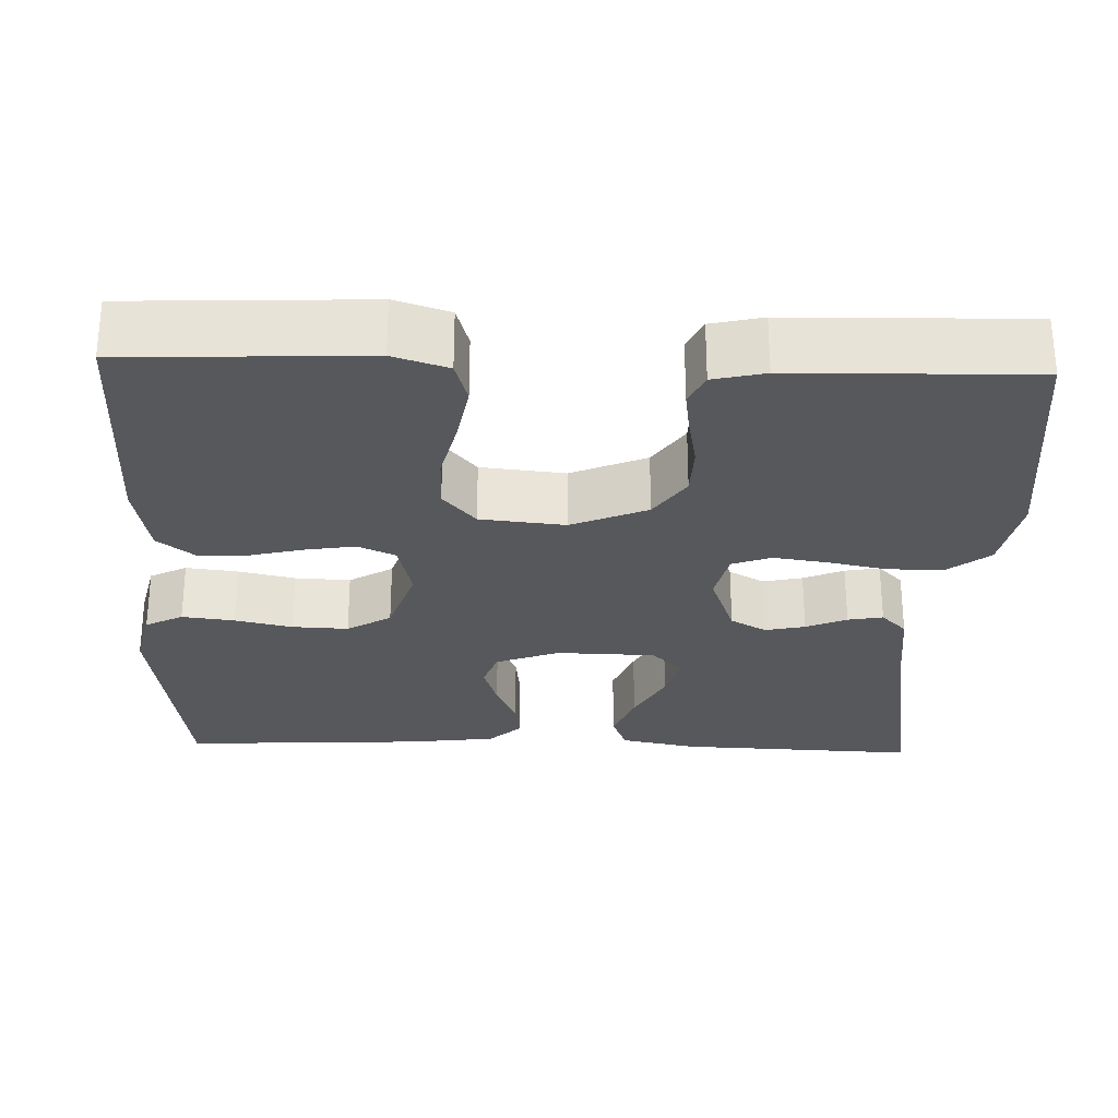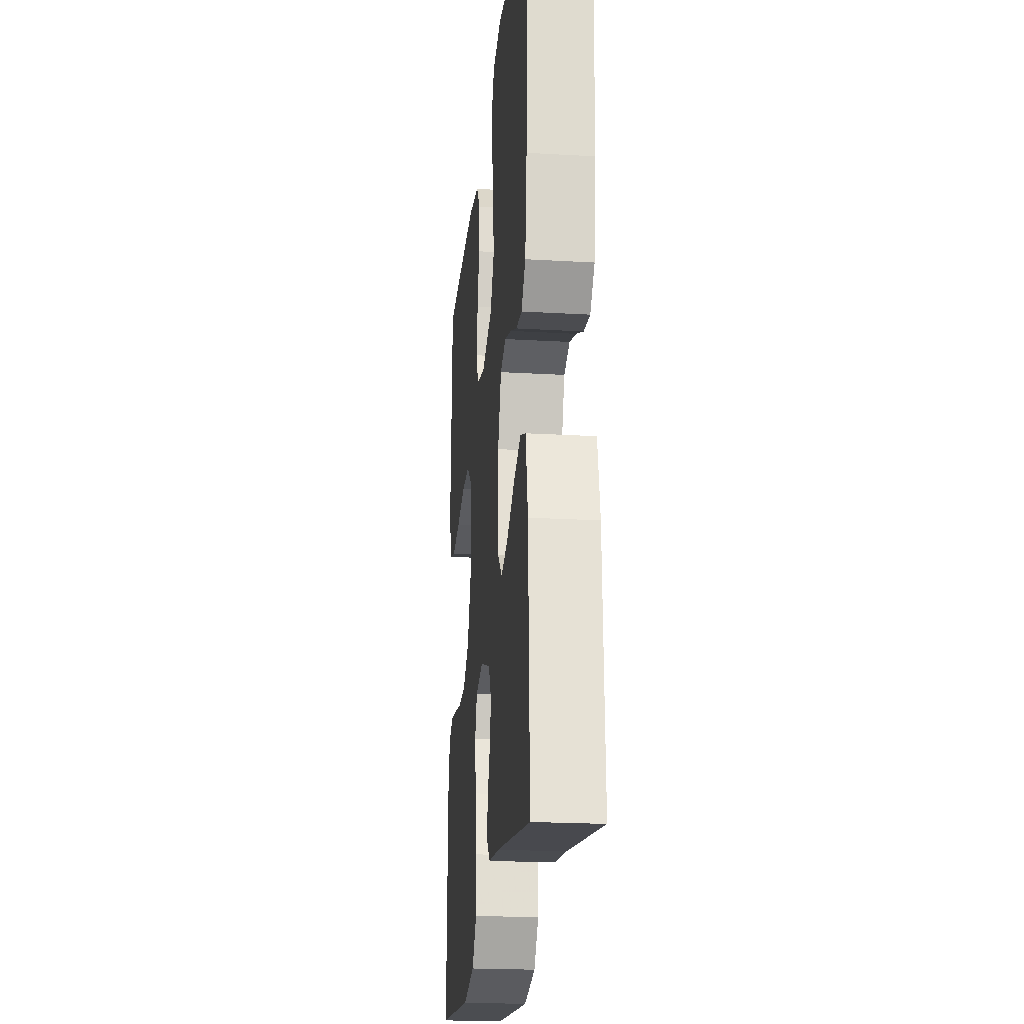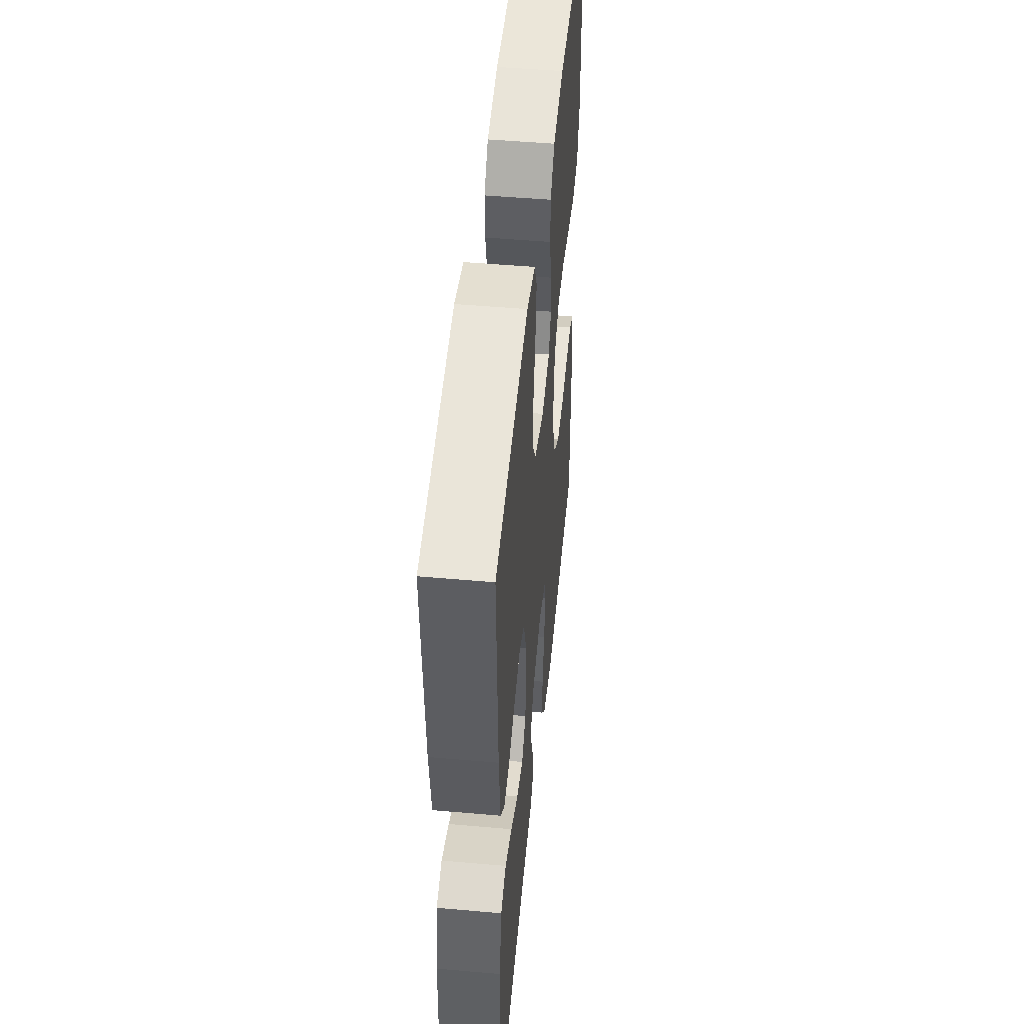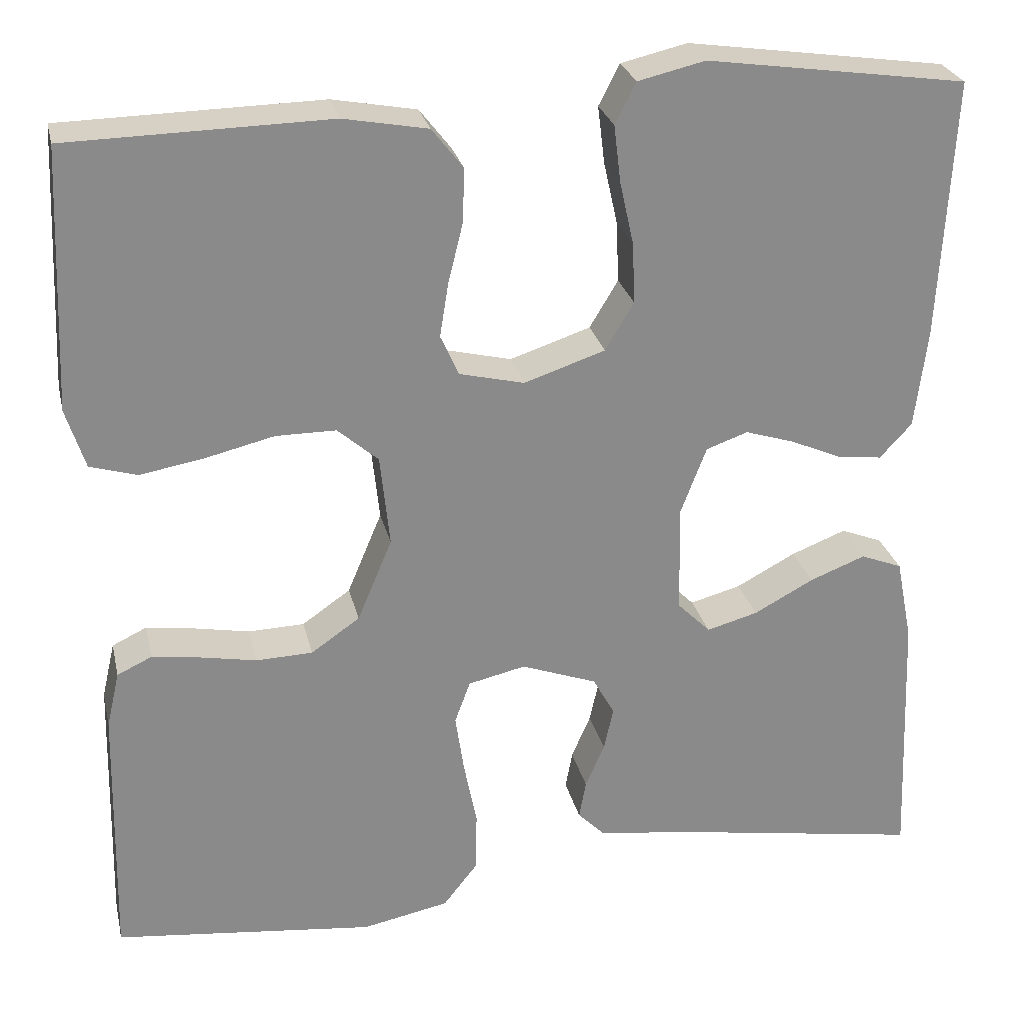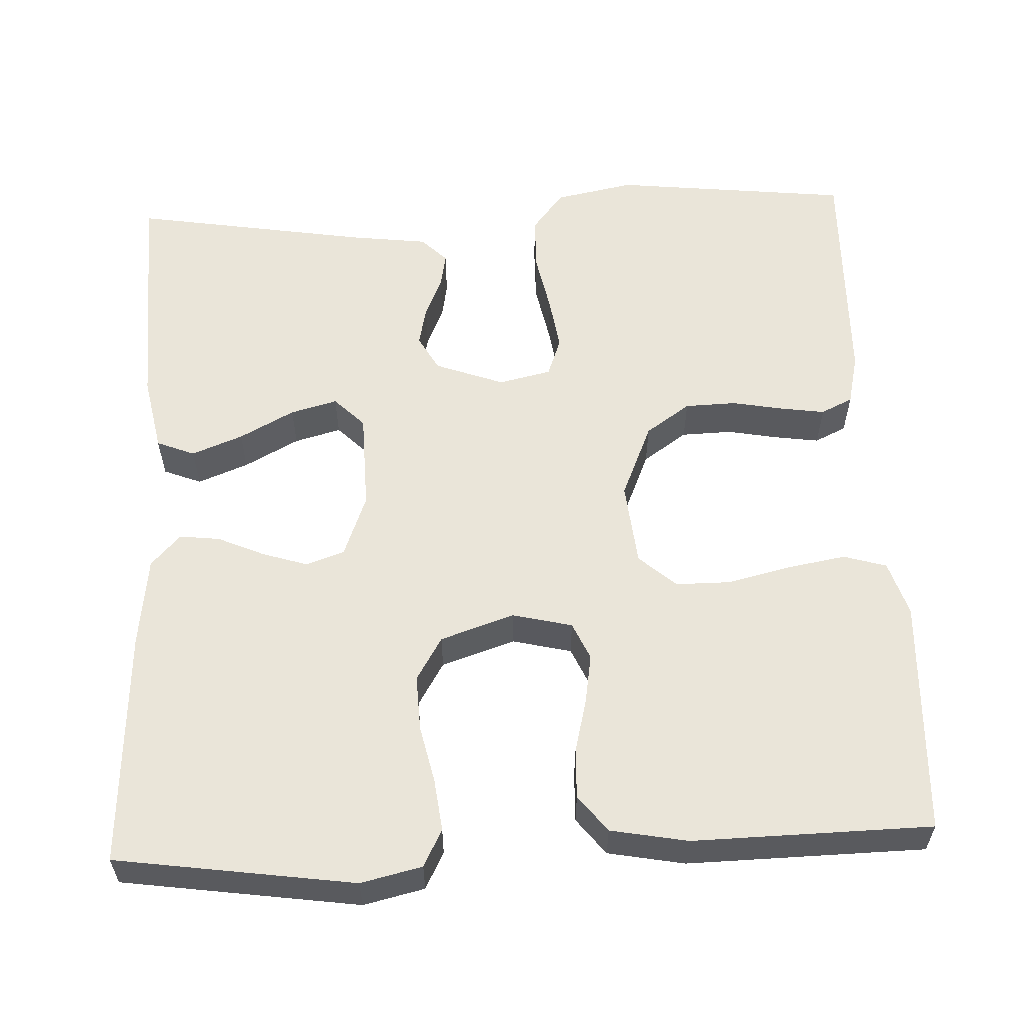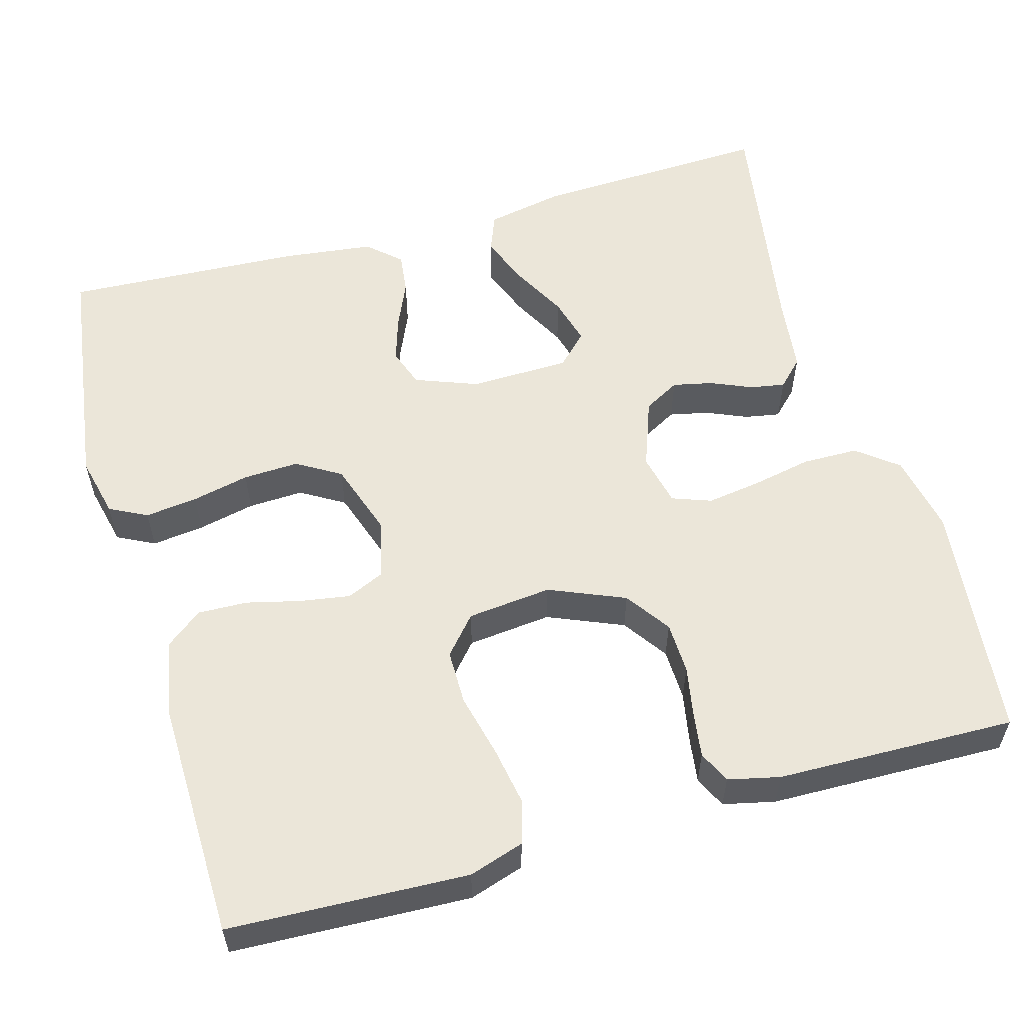
<metadata>
{"format":"obj","ext":"obj","renderer":"f3d","projection":"perspective","resolution":1024,"background":"white","views":[{"elev":-28.0,"azim":88.1,"up":"+Y"},{"elev":-21.9,"azim":-95.8,"up":"+Z"},{"elev":49.3,"azim":-84.4,"up":"+Z"},{"elev":26.6,"azim":167.3,"up":"+Z"},{"elev":57.9,"azim":-2.5,"up":"+Y"},{"elev":56.8,"azim":74.1,"up":"+Y"}]}
</metadata>
<code>
v 0.5 0.07 -0.5
v 0.2 0.07 -0.533
v 0.1 0.07 -0.513
v 0.06 0.07 -0.462
v 0.059 0.07 -0.392
v 0.074 0.07 -0.317
v 0.084 0.07 -0.249
v 0.066 0.07 -0.2
v 0 0.07 -0.185
v -0.087 0.07 -0.217
v -0.112 0.07 -0.262
v -0.101 0.07 -0.312
v -0.079 0.07 -0.363
v -0.071 0.07 -0.407
v -0.103 0.07 -0.439
v -0.2 0.07 -0.451
v -0.5 0.07 -0.5
v -0.488 0.07 -0.2
v -0.469 0.07 -0.104
v -0.421 0.07 -0.085
v -0.357 0.07 -0.11
v -0.288 0.07 -0.147
v -0.229 0.07 -0.163
v -0.191 0.07 -0.125
v -0.188 0.07 0
v -0.218 0.07 0.079
v -0.266 0.07 0.096
v -0.323 0.07 0.078
v -0.382 0.07 0.052
v -0.433 0.07 0.046
v -0.47 0.07 0.086
v -0.484 0.07 0.2
v -0.5 0.07 0.5
v -0.2 0.07 0.543
v -0.123 0.07 0.525
v -0.099 0.07 0.478
v -0.107 0.07 0.412
v -0.123 0.07 0.34
v -0.126 0.07 0.27
v -0.093 0.07 0.215
v 0 0.07 0.184
v 0.075 0.07 0.202
v 0.096 0.07 0.249
v 0.086 0.07 0.311
v 0.069 0.07 0.38
v 0.067 0.07 0.442
v 0.103 0.07 0.488
v 0.2 0.07 0.506
v 0.5 0.07 0.5
v 0.513 0.07 0.2
v 0.491 0.07 0.131
v 0.437 0.07 0.115
v 0.363 0.07 0.128
v 0.284 0.07 0.147
v 0.215 0.07 0.147
v 0.168 0.07 0.106
v 0.157 0.07 0
v 0.197 0.07 -0.095
v 0.253 0.07 -0.134
v 0.318 0.07 -0.136
v 0.382 0.07 -0.124
v 0.438 0.07 -0.116
v 0.478 0.07 -0.135
v 0.493 0.07 -0.2
v 0.5 0 -0.5
v 0.2 0 -0.533
v 0.1 0 -0.513
v 0.06 0 -0.462
v 0.059 0 -0.392
v 0.074 0 -0.317
v 0.084 0 -0.249
v 0.066 0 -0.2
v 0 0 -0.185
v -0.087 0 -0.217
v -0.112 0 -0.262
v -0.101 0 -0.312
v -0.079 0 -0.363
v -0.071 0 -0.407
v -0.103 0 -0.439
v -0.2 0 -0.451
v -0.5 0 -0.5
v -0.488 0 -0.2
v -0.469 0 -0.104
v -0.421 0 -0.085
v -0.357 0 -0.11
v -0.288 0 -0.147
v -0.229 0 -0.163
v -0.191 0 -0.125
v -0.188 0 0
v -0.218 0 0.079
v -0.266 0 0.096
v -0.323 0 0.078
v -0.382 0 0.052
v -0.433 0 0.046
v -0.47 0 0.086
v -0.484 0 0.2
v -0.5 0 0.5
v -0.2 0 0.543
v -0.123 0 0.525
v -0.099 0 0.478
v -0.107 0 0.412
v -0.123 0 0.34
v -0.126 0 0.27
v -0.093 0 0.215
v 0 0 0.184
v 0.075 0 0.202
v 0.096 0 0.249
v 0.086 0 0.311
v 0.069 0 0.38
v 0.067 0 0.442
v 0.103 0 0.488
v 0.2 0 0.506
v 0.5 0 0.5
v 0.513 0 0.2
v 0.491 0 0.131
v 0.437 0 0.115
v 0.363 0 0.128
v 0.284 0 0.147
v 0.215 0 0.147
v 0.168 0 0.106
v 0.157 0 0
v 0.197 0 -0.095
v 0.253 0 -0.134
v 0.318 0 -0.136
v 0.382 0 -0.124
v 0.438 0 -0.116
v 0.478 0 -0.135
v 0.493 0 -0.2
f 4 5 6
f 3 4 6
f 2 3 6
f 1 2 6
f 64 1 6
f 63 64 6
f 62 63 6
f 61 62 6
f 60 61 6
f 59 60 6 7
f 58 59 7 8
f 57 58 8 9
f 56 57 9 10
f 52 53 54
f 51 52 54
f 50 51 54
f 49 50 54
f 48 49 54
f 47 48 54
f 46 47 54
f 45 46 54
f 44 45 54
f 43 44 54 55
f 42 43 55 56
f 36 37 38
f 35 36 38
f 34 35 38
f 33 34 38
f 32 33 38
f 31 32 38
f 30 31 38
f 29 30 38
f 28 29 38
f 27 28 38 39
f 26 27 39 40
f 20 21 22
f 19 20 22
f 18 19 22
f 17 18 22
f 16 17 22
f 16 22 23
f 15 16 23
f 14 15 23
f 13 14 23
f 12 13 23
f 11 12 23 24
f 41 42 56 10
f 40 41 10
f 26 40 10
f 25 26 10
f 10 11 24 25
f 70 69 68
f 70 68 67
f 70 67 66
f 70 66 65
f 70 65 128
f 70 128 127
f 70 127 126
f 70 126 125
f 70 125 124
f 71 70 124 123
f 72 71 123 122
f 73 72 122 121
f 74 73 121 120
f 118 117 116
f 118 116 115
f 118 115 114
f 118 114 113
f 118 113 112
f 118 112 111
f 118 111 110
f 118 110 109
f 118 109 108
f 119 118 108 107
f 120 119 107 106
f 102 101 100
f 102 100 99
f 102 99 98
f 102 98 97
f 102 97 96
f 102 96 95
f 102 95 94
f 102 94 93
f 102 93 92
f 103 102 92 91
f 104 103 91 90
f 86 85 84
f 86 84 83
f 86 83 82
f 86 82 81
f 86 81 80
f 87 86 80
f 87 80 79
f 87 79 78
f 87 78 77
f 87 77 76
f 88 87 76 75
f 74 120 106 105
f 74 105 104
f 74 104 90
f 74 90 89
f 89 88 75 74
f 1 65 66 2
f 2 66 67 3
f 3 67 68 4
f 4 68 69 5
f 5 69 70 6
f 6 70 71 7
f 7 71 72 8
f 8 72 73 9
f 9 73 74 10
f 10 74 75 11
f 11 75 76 12
f 12 76 77 13
f 13 77 78 14
f 14 78 79 15
f 15 79 80 16
f 16 80 81 17
f 17 81 82 18
f 18 82 83 19
f 19 83 84 20
f 20 84 85 21
f 21 85 86 22
f 22 86 87 23
f 23 87 88 24
f 24 88 89 25
f 25 89 90 26
f 26 90 91 27
f 27 91 92 28
f 28 92 93 29
f 29 93 94 30
f 30 94 95 31
f 31 95 96 32
f 32 96 97 33
f 33 97 98 34
f 34 98 99 35
f 35 99 100 36
f 36 100 101 37
f 37 101 102 38
f 38 102 103 39
f 39 103 104 40
f 40 104 105 41
f 41 105 106 42
f 42 106 107 43
f 43 107 108 44
f 44 108 109 45
f 45 109 110 46
f 46 110 111 47
f 47 111 112 48
f 48 112 113 49
f 49 113 114 50
f 50 114 115 51
f 51 115 116 52
f 52 116 117 53
f 53 117 118 54
f 54 118 119 55
f 55 119 120 56
f 56 120 121 57
f 57 121 122 58
f 58 122 123 59
f 59 123 124 60
f 60 124 125 61
f 61 125 126 62
f 62 126 127 63
f 63 127 128 64
f 64 128 65 1

</code>
